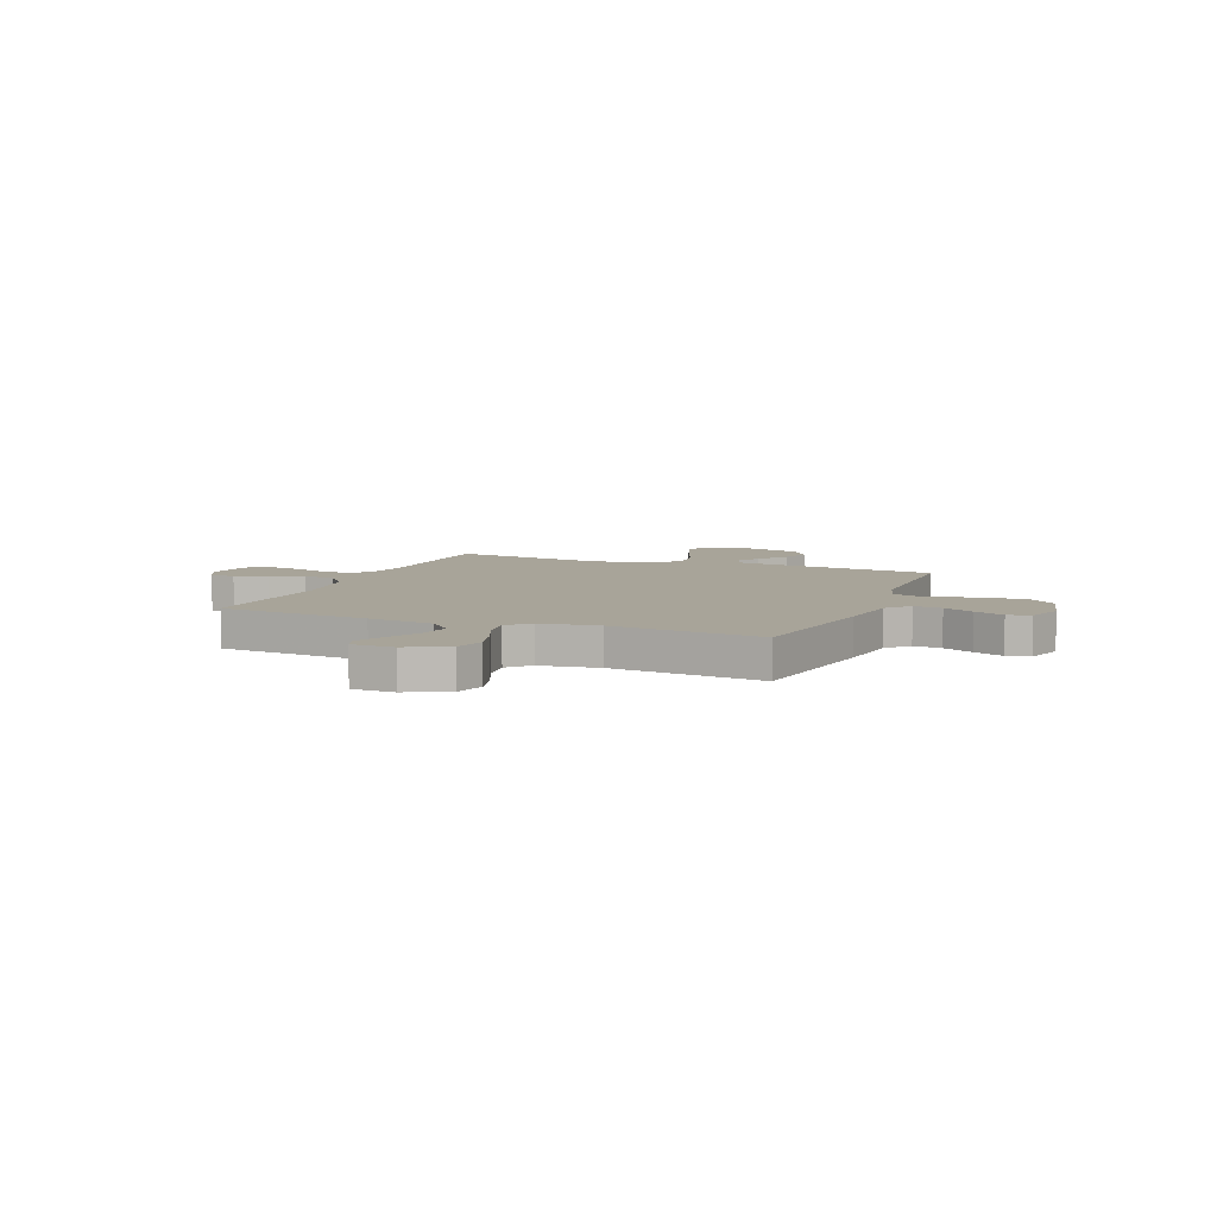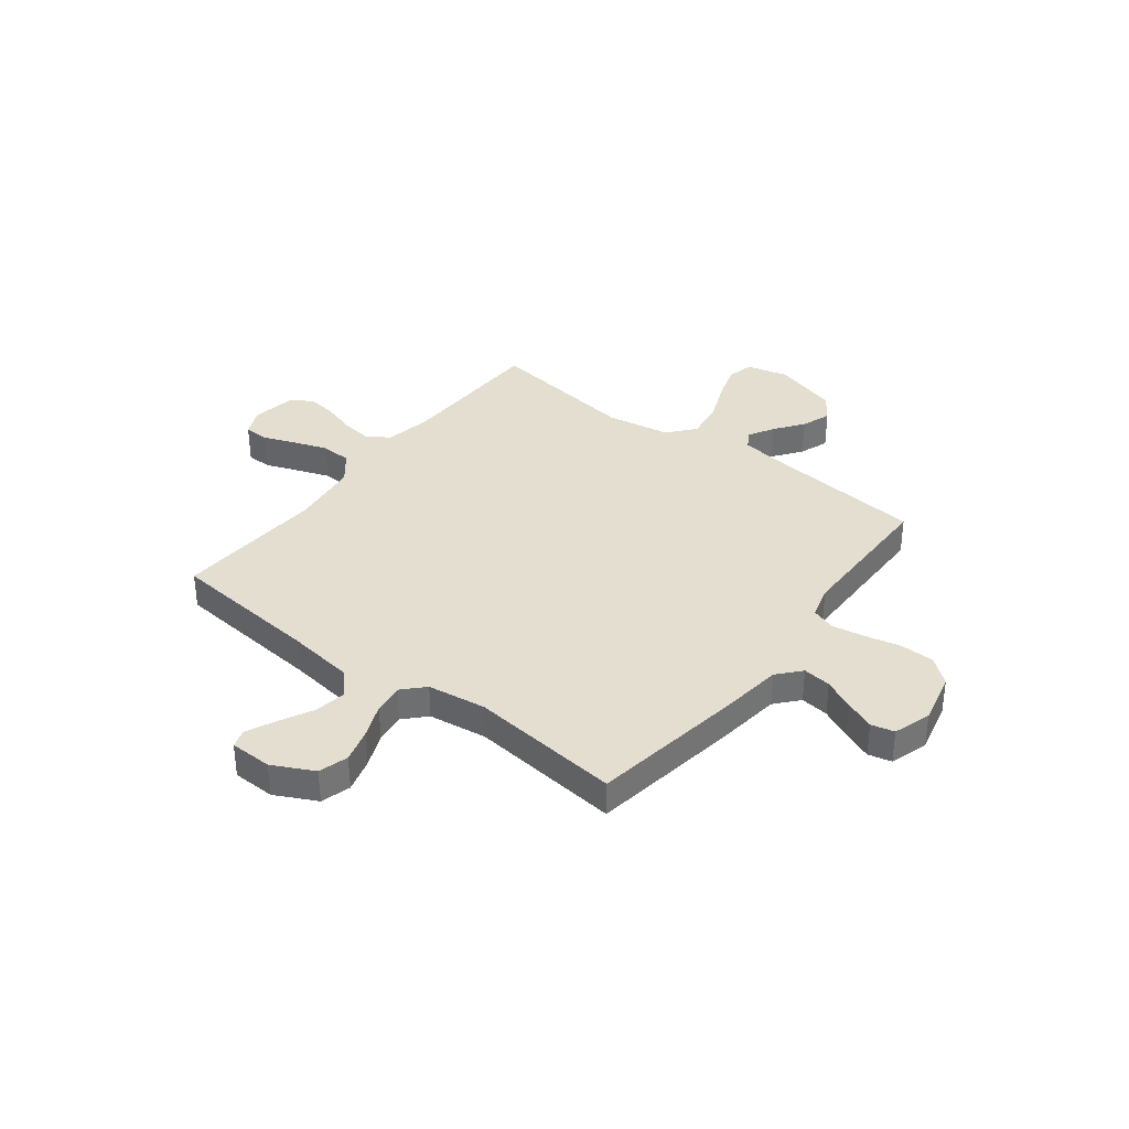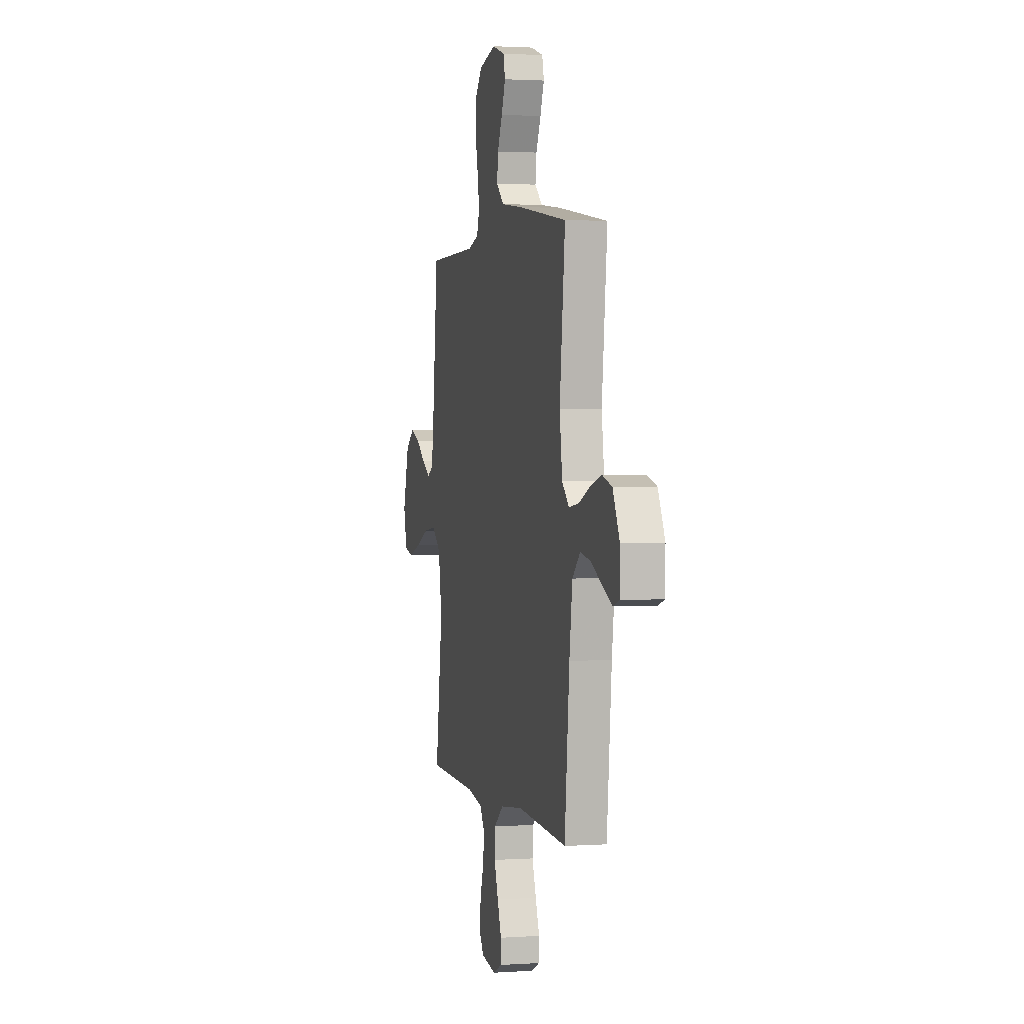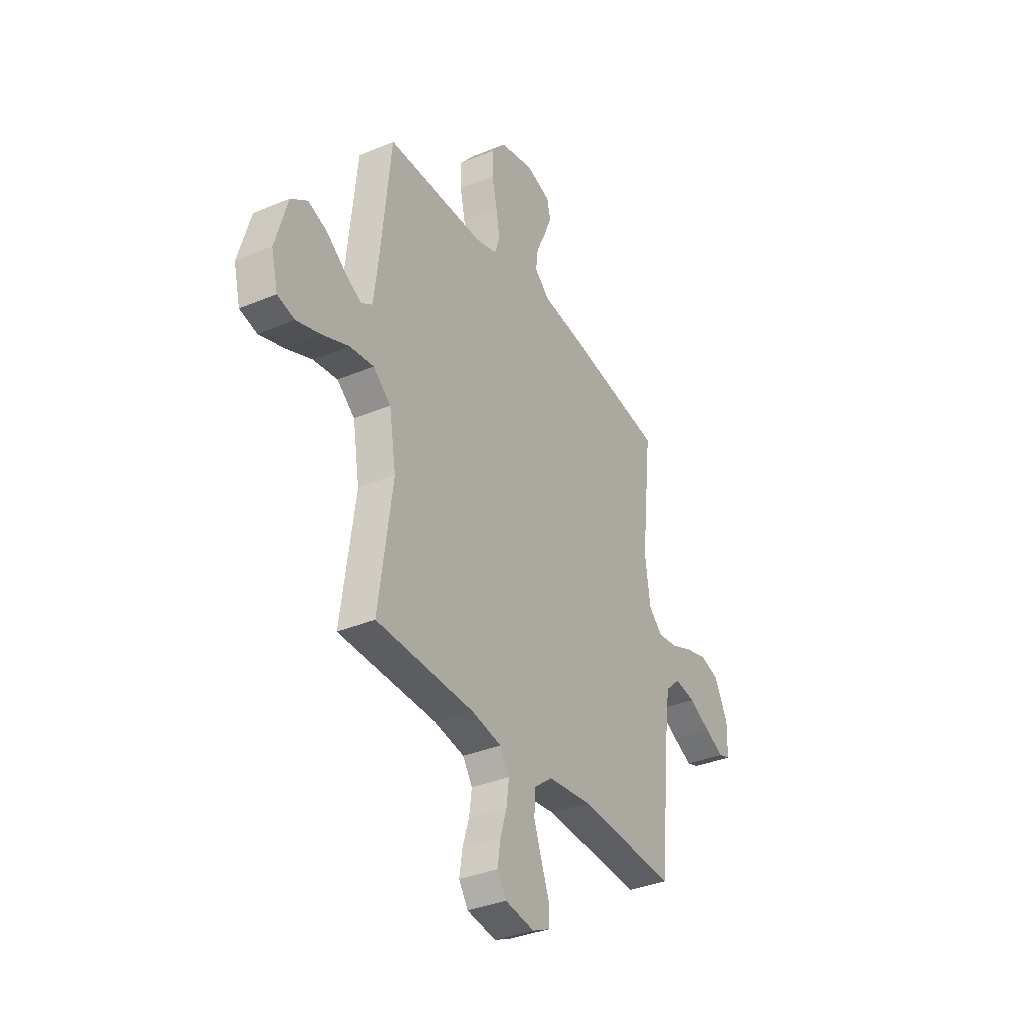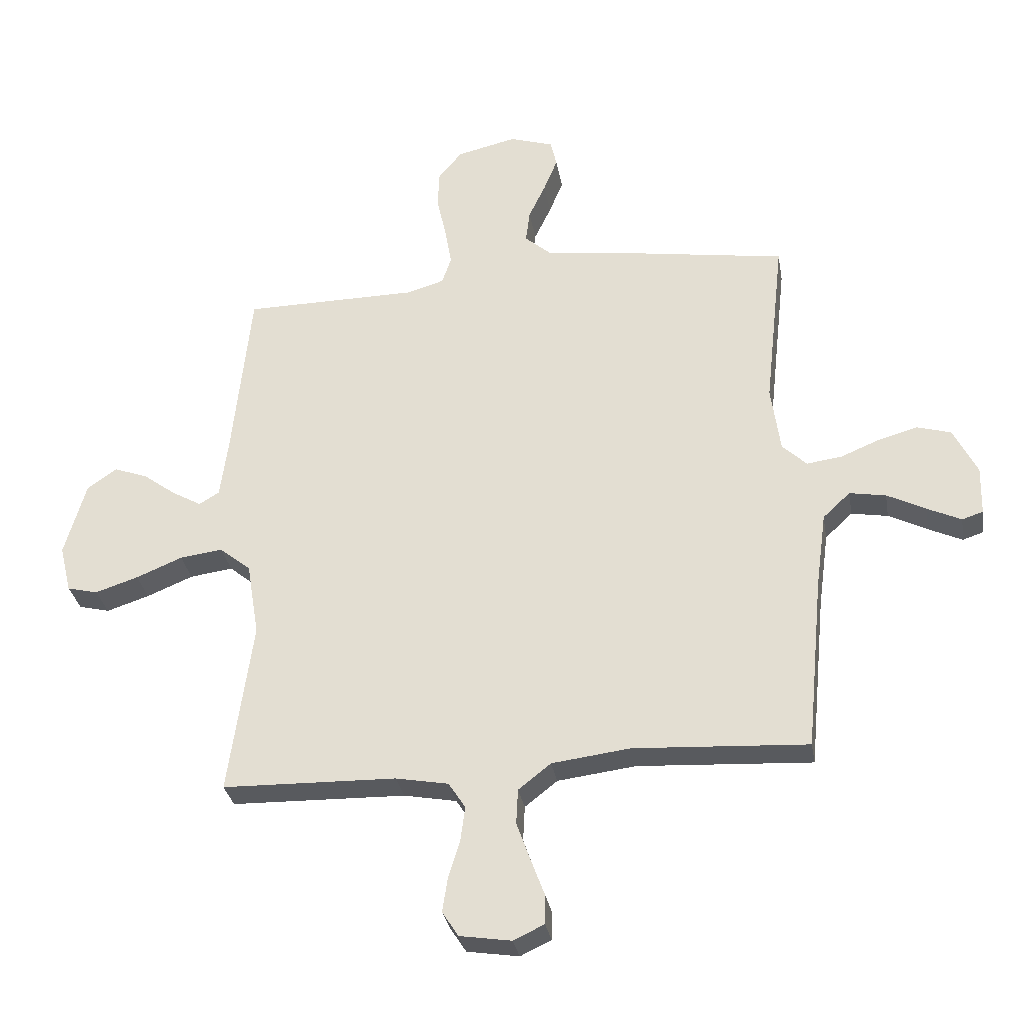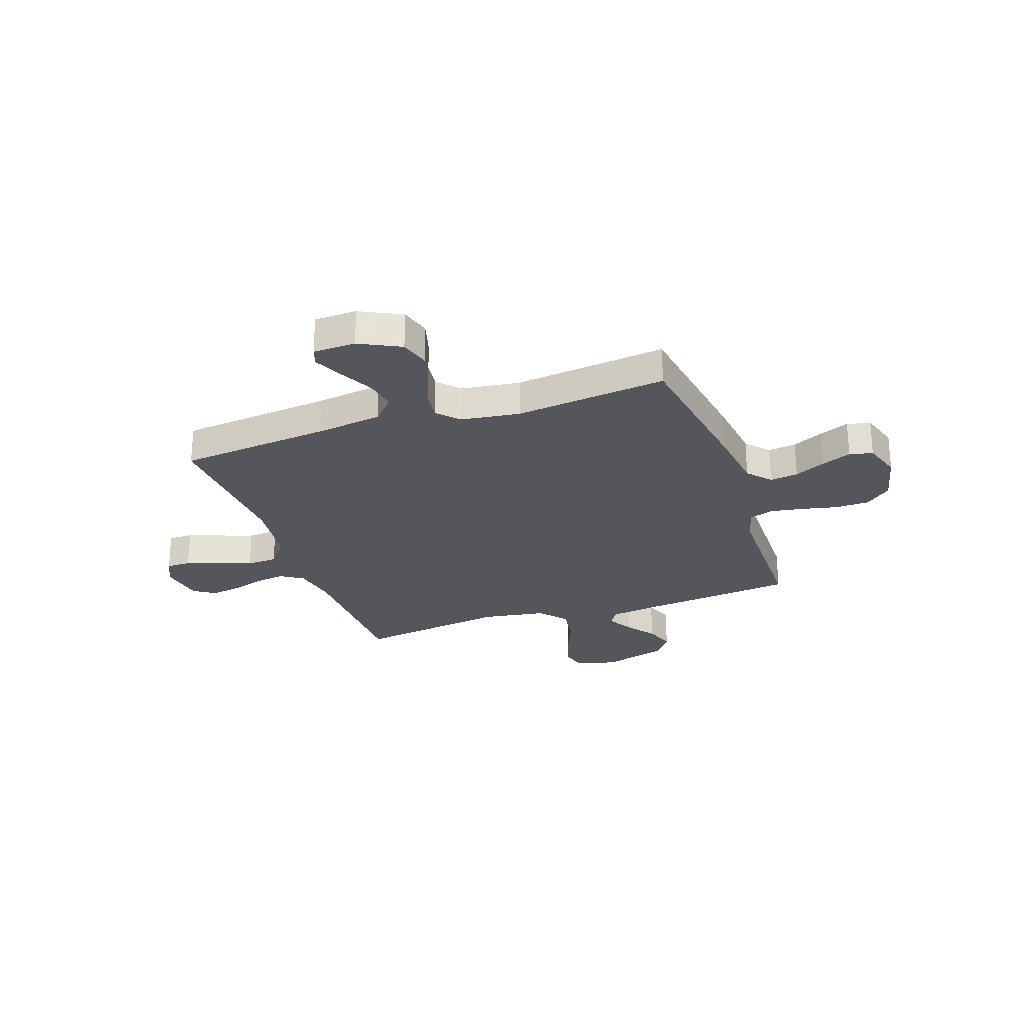
<metadata>
{"format":"obj","ext":"obj","renderer":"f3d","projection":"perspective","resolution":1024,"background":"white","views":[{"elev":7.1,"azim":-68.2,"up":"+Y"},{"elev":35.9,"azim":-52.5,"up":"+Y"},{"elev":1.9,"azim":-103.5,"up":"+Z"},{"elev":-35.3,"azim":119.1,"up":"+Z"},{"elev":-31.1,"azim":-170.4,"up":"+Z"},{"elev":-26.2,"azim":-70.8,"up":"+Y"}]}
</metadata>
<code>
v 0.5 0.07 -0.5
v 0.2 0.07 -0.507
v 0.109 0.07 -0.524
v 0.08 0.07 -0.569
v 0.088 0.07 -0.629
v 0.108 0.07 -0.694
v 0.117 0.07 -0.753
v 0.089 0.07 -0.796
v 0 0.07 -0.81
v -0.053 0.07 -0.785
v -0.054 0.07 -0.736
v -0.03 0.07 -0.672
v -0.006 0.07 -0.605
v -0.009 0.07 -0.544
v -0.065 0.07 -0.5
v -0.2 0.07 -0.483
v -0.5 0.07 -0.5
v -0.529 0.07 -0.2
v -0.547 0.07 -0.068
v -0.594 0.07 -0.024
v -0.657 0.07 -0.035
v -0.724 0.07 -0.069
v -0.782 0.07 -0.096
v -0.818 0.07 -0.084
v -0.82 0.07 0
v -0.779 0.07 0.082
v -0.72 0.07 0.099
v -0.653 0.07 0.08
v -0.585 0.07 0.052
v -0.525 0.07 0.044
v -0.483 0.07 0.084
v -0.467 0.07 0.2
v -0.5 0.07 0.5
v -0.2 0.07 0.546
v -0.072 0.07 0.562
v -0.026 0.07 0.602
v -0.033 0.07 0.658
v -0.062 0.07 0.719
v -0.086 0.07 0.778
v -0.075 0.07 0.824
v 0 0.07 0.848
v 0.103 0.07 0.824
v 0.145 0.07 0.773
v 0.146 0.07 0.706
v 0.13 0.07 0.634
v 0.119 0.07 0.569
v 0.135 0.07 0.522
v 0.2 0.07 0.503
v 0.5 0.07 0.5
v 0.531 0.07 0.2
v 0.545 0.07 0.094
v 0.58 0.07 0.073
v 0.631 0.07 0.102
v 0.688 0.07 0.144
v 0.746 0.07 0.165
v 0.797 0.07 0.129
v 0.834 0.07 0
v 0.814 0.07 -0.082
v 0.761 0.07 -0.095
v 0.687 0.07 -0.071
v 0.607 0.07 -0.038
v 0.533 0.07 -0.028
v 0.479 0.07 -0.072
v 0.458 0.07 -0.2
v 0.5 0 -0.5
v 0.2 0 -0.507
v 0.109 0 -0.524
v 0.08 0 -0.569
v 0.088 0 -0.629
v 0.108 0 -0.694
v 0.117 0 -0.753
v 0.089 0 -0.796
v 0 0 -0.81
v -0.053 0 -0.785
v -0.054 0 -0.736
v -0.03 0 -0.672
v -0.006 0 -0.605
v -0.009 0 -0.544
v -0.065 0 -0.5
v -0.2 0 -0.483
v -0.5 0 -0.5
v -0.529 0 -0.2
v -0.547 0 -0.068
v -0.594 0 -0.024
v -0.657 0 -0.035
v -0.724 0 -0.069
v -0.782 0 -0.096
v -0.818 0 -0.084
v -0.82 0 0
v -0.779 0 0.082
v -0.72 0 0.099
v -0.653 0 0.08
v -0.585 0 0.052
v -0.525 0 0.044
v -0.483 0 0.084
v -0.467 0 0.2
v -0.5 0 0.5
v -0.2 0 0.546
v -0.072 0 0.562
v -0.026 0 0.602
v -0.033 0 0.658
v -0.062 0 0.719
v -0.086 0 0.778
v -0.075 0 0.824
v 0 0 0.848
v 0.103 0 0.824
v 0.145 0 0.773
v 0.146 0 0.706
v 0.13 0 0.634
v 0.119 0 0.569
v 0.135 0 0.522
v 0.2 0 0.503
v 0.5 0 0.5
v 0.531 0 0.2
v 0.545 0 0.094
v 0.58 0 0.073
v 0.631 0 0.102
v 0.688 0 0.144
v 0.746 0 0.165
v 0.797 0 0.129
v 0.834 0 0
v 0.814 0 -0.082
v 0.761 0 -0.095
v 0.687 0 -0.071
v 0.607 0 -0.038
v 0.533 0 -0.028
v 0.479 0 -0.072
v 0.458 0 -0.2
f 59 60 61
f 58 59 61
f 57 58 61
f 56 57 61
f 55 56 61
f 54 55 61
f 53 54 61
f 52 53 61 62
f 51 52 62 63
f 48 49 50
f 50 51 63
f 48 50 63
f 47 48 63
f 43 44 45
f 42 43 45
f 41 42 45
f 40 41 45
f 39 40 45
f 38 39 45
f 37 38 45
f 36 37 45 46
f 35 36 46 47
f 47 63 64
f 35 47 64
f 34 35 64
f 33 34 64
f 32 33 64
f 27 28 29
f 26 27 29
f 25 26 29
f 24 25 29
f 23 24 29
f 22 23 29
f 21 22 29
f 20 21 29 30
f 19 20 30 31
f 16 17 18
f 18 19 31
f 16 18 31
f 15 16 31
f 10 11 12
f 9 10 12
f 8 9 12
f 7 8 12
f 6 7 12
f 5 6 12
f 4 5 12 13
f 3 4 13 14
f 64 1 2
f 32 64 2
f 31 32 2
f 15 31 2
f 2 3 14 15
f 125 124 123
f 125 123 122
f 125 122 121
f 125 121 120
f 125 120 119
f 125 119 118
f 125 118 117
f 126 125 117 116
f 127 126 116 115
f 114 113 112
f 127 115 114
f 127 114 112
f 127 112 111
f 109 108 107
f 109 107 106
f 109 106 105
f 109 105 104
f 109 104 103
f 109 103 102
f 109 102 101
f 110 109 101 100
f 111 110 100 99
f 128 127 111
f 128 111 99
f 128 99 98
f 128 98 97
f 128 97 96
f 93 92 91
f 93 91 90
f 93 90 89
f 93 89 88
f 93 88 87
f 93 87 86
f 93 86 85
f 94 93 85 84
f 95 94 84 83
f 82 81 80
f 95 83 82
f 95 82 80
f 95 80 79
f 76 75 74
f 76 74 73
f 76 73 72
f 76 72 71
f 76 71 70
f 76 70 69
f 77 76 69 68
f 78 77 68 67
f 66 65 128
f 66 128 96
f 66 96 95
f 66 95 79
f 79 78 67 66
f 1 65 66 2
f 2 66 67 3
f 3 67 68 4
f 4 68 69 5
f 5 69 70 6
f 6 70 71 7
f 7 71 72 8
f 8 72 73 9
f 9 73 74 10
f 10 74 75 11
f 11 75 76 12
f 12 76 77 13
f 13 77 78 14
f 14 78 79 15
f 15 79 80 16
f 16 80 81 17
f 17 81 82 18
f 18 82 83 19
f 19 83 84 20
f 20 84 85 21
f 21 85 86 22
f 22 86 87 23
f 23 87 88 24
f 24 88 89 25
f 25 89 90 26
f 26 90 91 27
f 27 91 92 28
f 28 92 93 29
f 29 93 94 30
f 30 94 95 31
f 31 95 96 32
f 32 96 97 33
f 33 97 98 34
f 34 98 99 35
f 35 99 100 36
f 36 100 101 37
f 37 101 102 38
f 38 102 103 39
f 39 103 104 40
f 40 104 105 41
f 41 105 106 42
f 42 106 107 43
f 43 107 108 44
f 44 108 109 45
f 45 109 110 46
f 46 110 111 47
f 47 111 112 48
f 48 112 113 49
f 49 113 114 50
f 50 114 115 51
f 51 115 116 52
f 52 116 117 53
f 53 117 118 54
f 54 118 119 55
f 55 119 120 56
f 56 120 121 57
f 57 121 122 58
f 58 122 123 59
f 59 123 124 60
f 60 124 125 61
f 61 125 126 62
f 62 126 127 63
f 63 127 128 64
f 64 128 65 1

</code>
